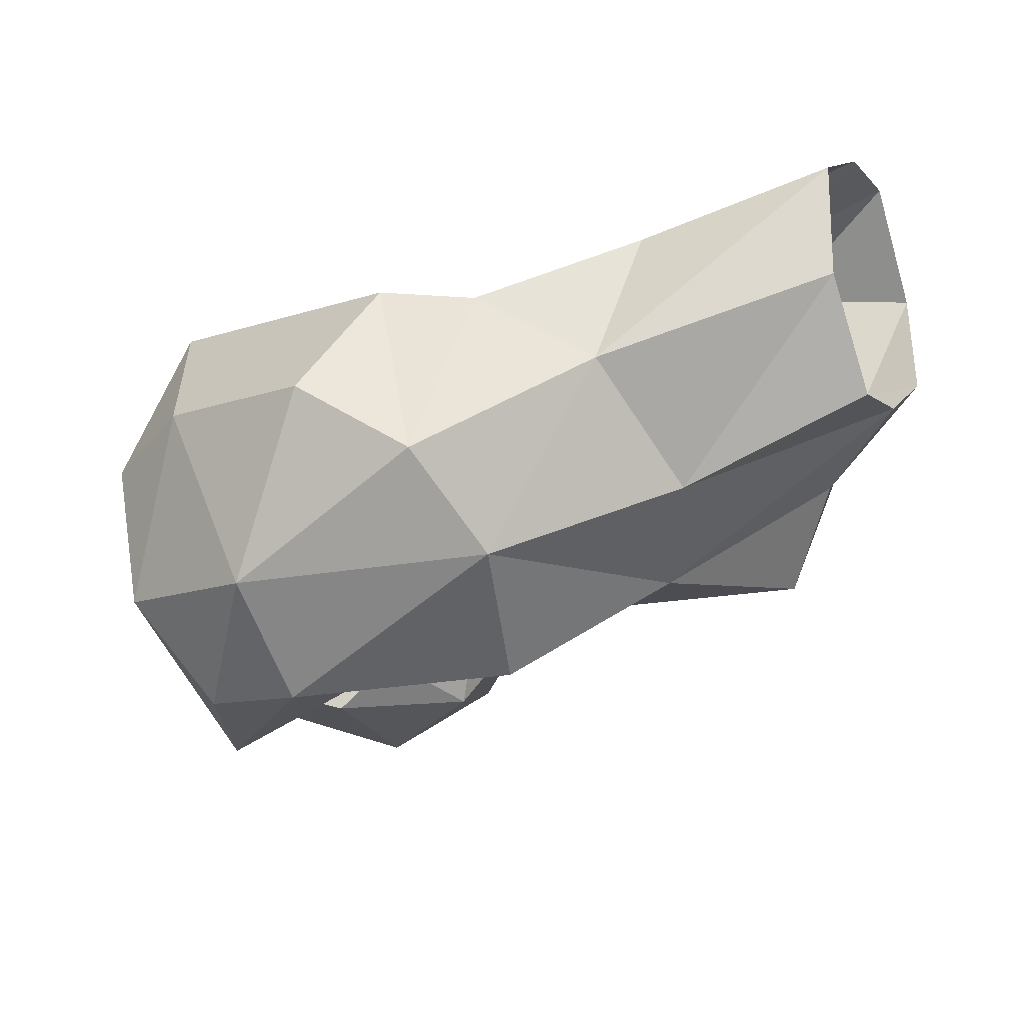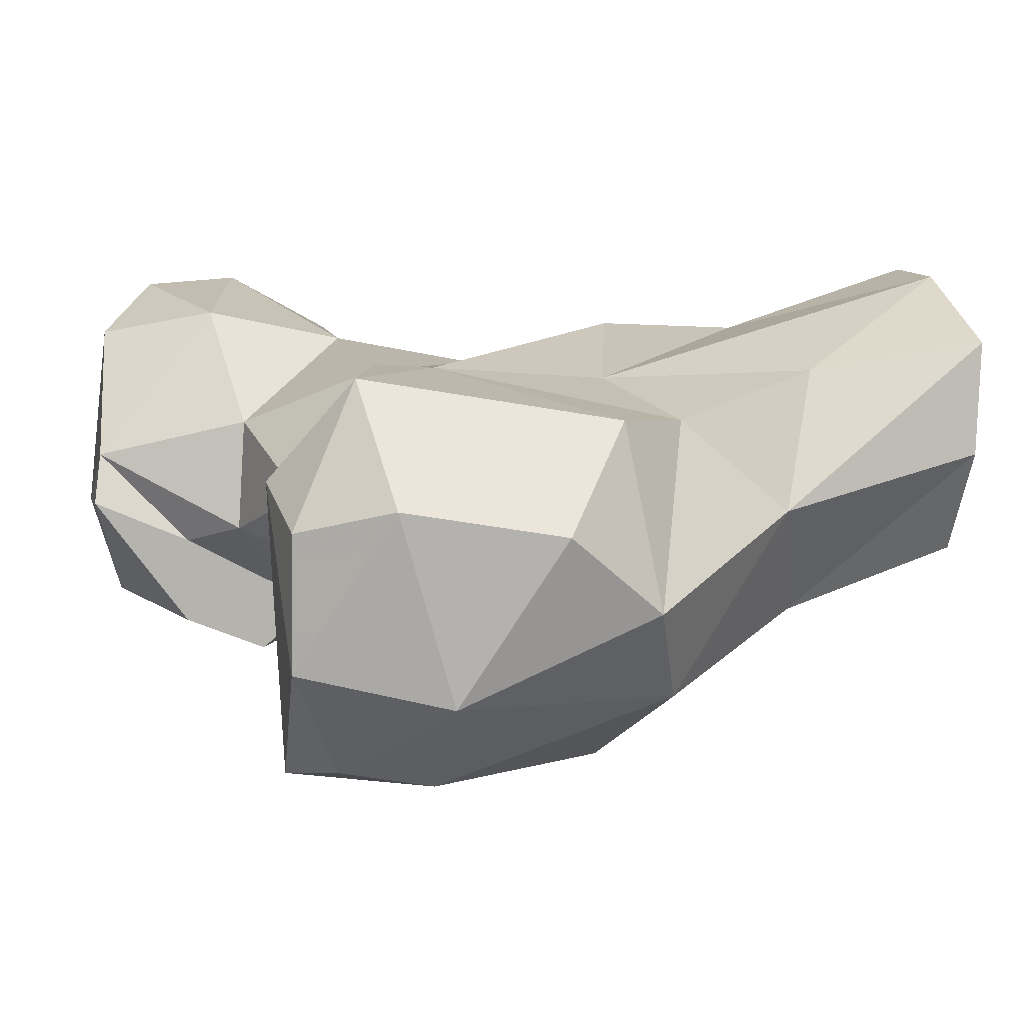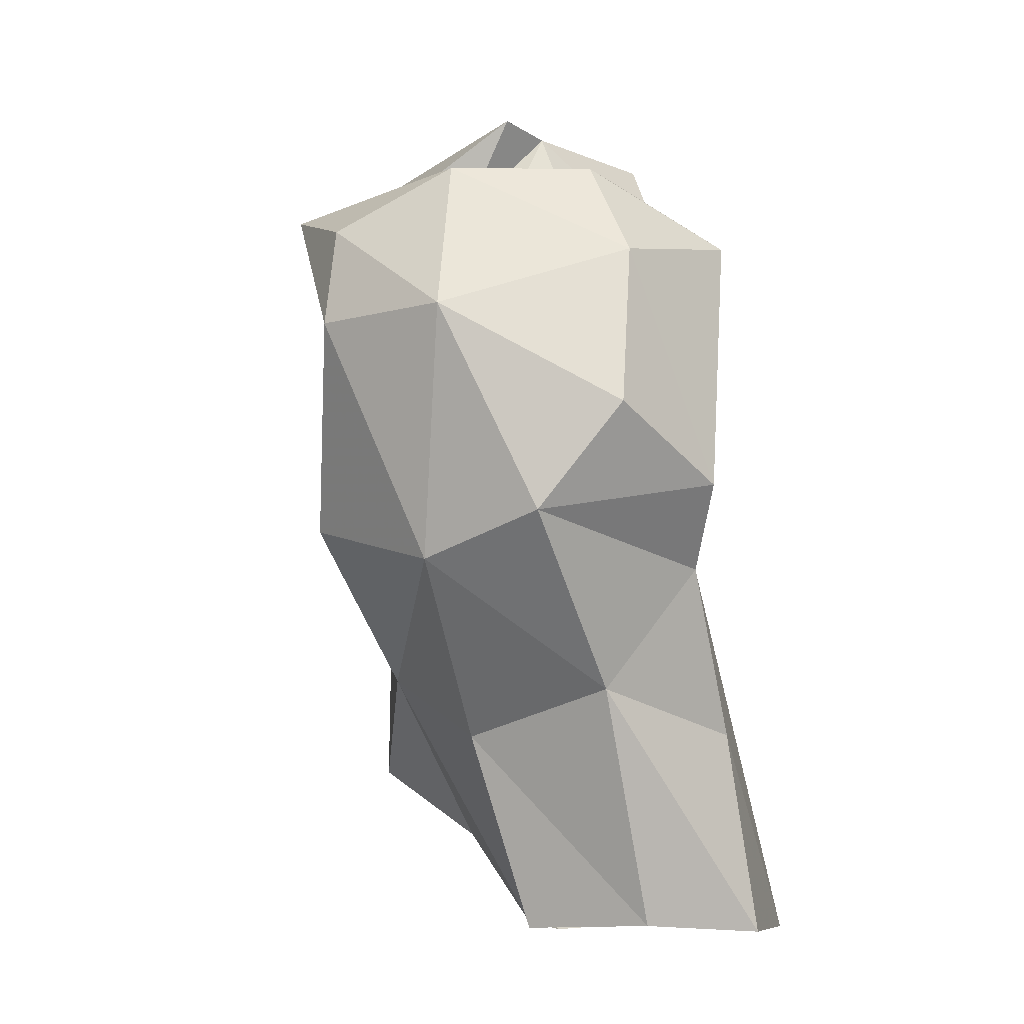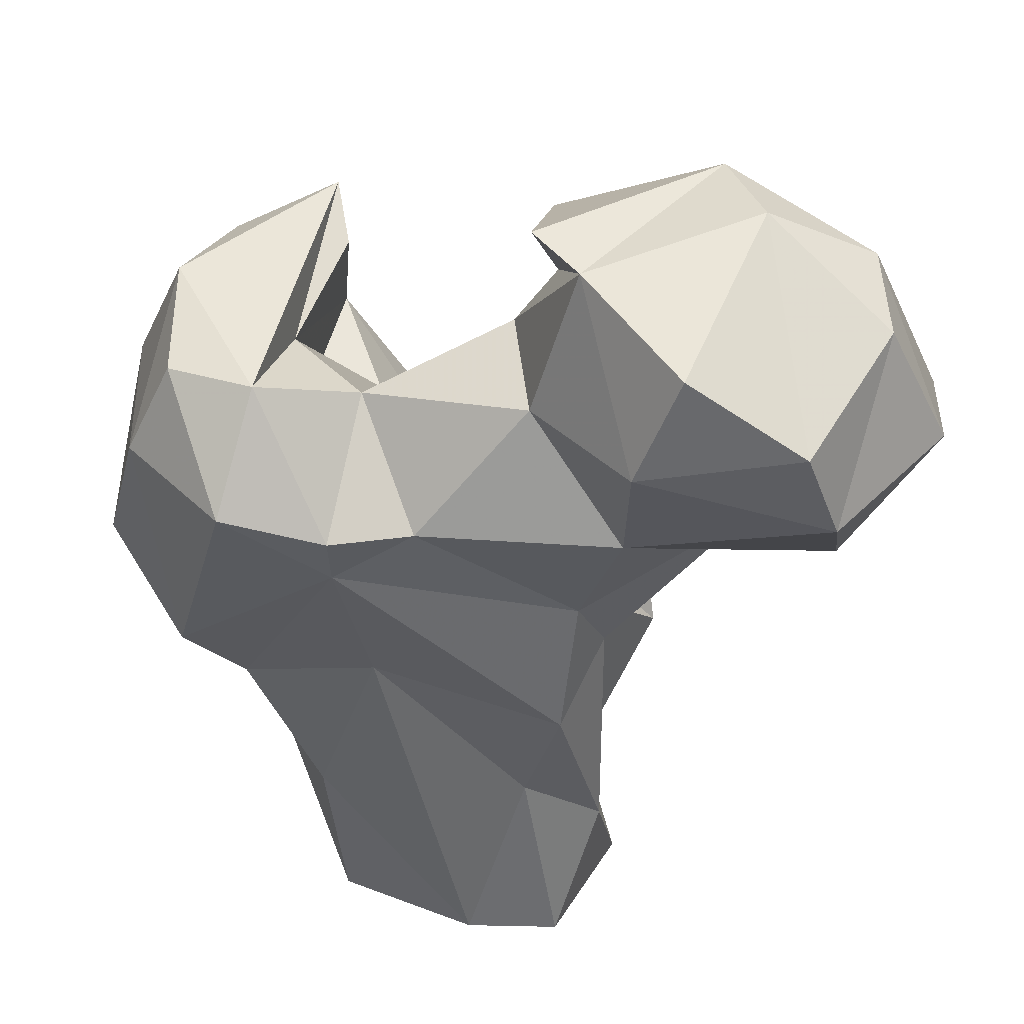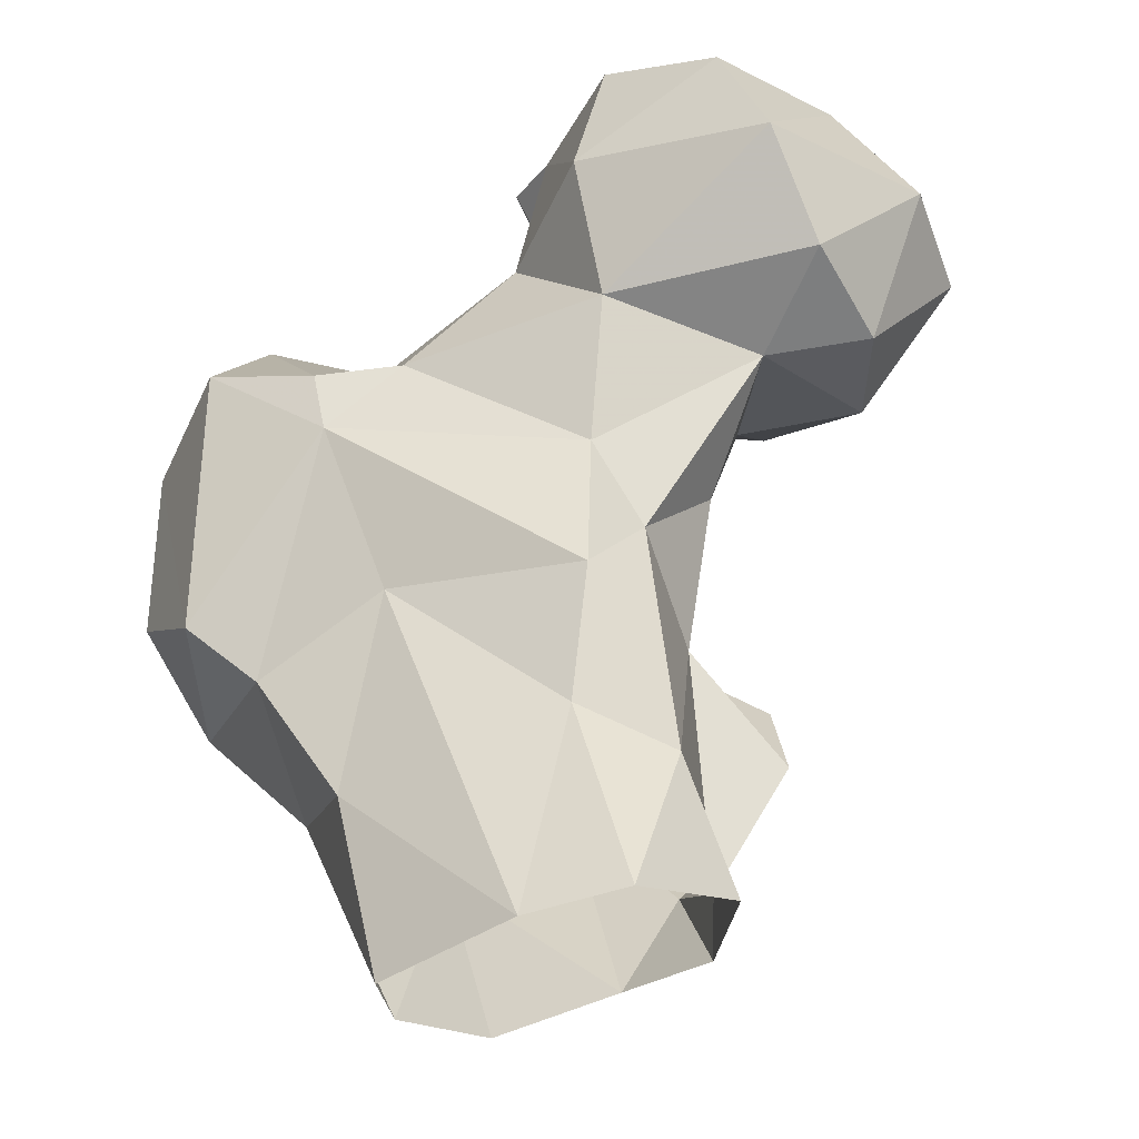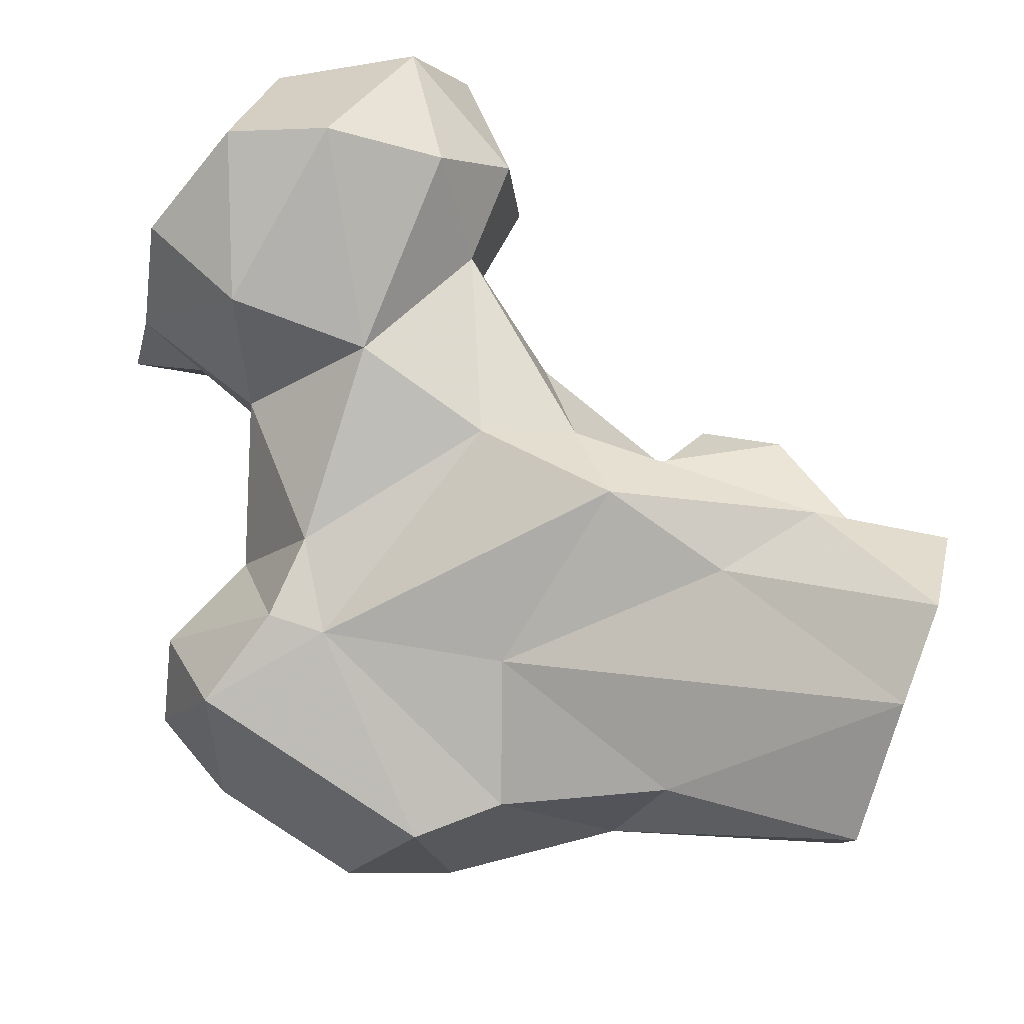
<metadata>
{"format":"obj","ext":"obj","renderer":"f3d","projection":"perspective","resolution":1024,"background":"white","views":[{"elev":-28.5,"azim":114.4,"up":"+Y"},{"elev":-5.6,"azim":77.9,"up":"+Y"},{"elev":-9.6,"azim":67.3,"up":"+Z"},{"elev":54.6,"azim":165.7,"up":"+Z"},{"elev":62.1,"azim":170.5,"up":"+Y"},{"elev":74.8,"azim":109.9,"up":"+Y"}]}
</metadata>
<code>
v 299.7 134.5 0.3971
v 287.9 139.5 0.9851
v 307.9 143.3 0.5691
v 280.2 146.3 0.1973
v 308.9 154.6 0.02915
v 278.3 157.9 0.9556
v 296.8 163.6 0.5547
v 287.4 166.3 0.5743
v 279.1 147.1 5.912
v 310 150.9 18.76
v 280.9 160.1 14.03
v 281 136 10.02
v 301.4 127.8 18.56
v 289.1 158.7 20.67
v 273.5 129.4 16.74
v 313.5 136.5 22.4
v 288.8 124.7 24.93
v 269.2 140.3 19.34
v 276.5 144.1 30.69
v 303.3 150.6 38.27
v 312.6 118.6 33.79
v 268.9 134.3 27.52
v 316 144.7 33.82
v 284.2 125.7 32.72
v 285.5 159.4 33.54
v 278.2 138 32.63
v 279.3 153.5 39.12
v 298.4 113.2 38
v 322.1 125.8 37.37
v 321.9 143.7 40.91
v 271.8 146.2 44.94
v 282.7 155.1 47.96
v 291.1 127.6 45.57
v 326.5 132.3 47.04
v 306.6 150.5 56.1
v 297.7 115.4 55.5
v 308.4 110 56.13
v 285.5 130.3 51.46
v 319.8 117 56.18
v 296.7 127.6 54.95
v 265.1 153.1 55.47
v 266.4 136.7 56.87
v 298.4 151.2 61.22
v 302.2 123.2 55.25
v 306.8 150.6 61.83
v 255 142.7 53.85
v 323.2 134.6 62.21
v 316.6 147.6 65.18
v 275.2 129.3 63.21
v 244.4 147.3 63.71
v 254.7 154 55.15
v 279.3 157.8 61.66
v 296.9 111.3 68.98
v 262.6 129 60.15
v 247.3 137 64.18
v 305.1 128.7 66.5
v 259.4 162.5 60.67
v 307.7 111.3 65.29
v 314.8 120.2 70.61
v 247.6 157.2 68.3
v 297.4 118.1 67.33
v 275.5 124.5 68.91
v 255.5 128.1 72.25
v 318.1 133 71.12
v 300.4 138.3 68.32
v 286 147.5 72.34
v 262.1 167.3 71.47
v 284.6 136.5 72.58
v 310.8 138.5 72.71
v 279.7 160 75.44
v 251.4 144 81.1
v 280.1 135.5 77.49
v 265.2 165.6 80.99
v 278.2 127.2 77.25
v 253.2 153.7 81.36
v 262.7 131.6 83.47
v 274.8 158.3 86.32
v 280.6 144.3 86.81
v 283.7 138.8 87.39
v 261.9 141.5 86.98
f 76 78 80
f 76 79 78
f 70 77 78
f 72 78 79
f 74 79 76
f 66 70 78
f 73 75 80
f 63 76 71
f 70 73 77
f 63 74 76
f 67 75 73
f 62 74 63
f 60 71 75
f 52 70 66
f 50 71 60
f 56 69 65
f 62 72 74
f 52 67 70
f 65 66 68
f 48 69 64
f 53 58 59
f 40 65 68
f 53 56 61
f 45 69 48
f 40 56 65
f 40 68 49
f 43 52 66
f 43 65 45
f 54 62 63
f 52 57 67
f 39 59 58
f 2 17 12
f 51 60 57
f 50 60 51
f 49 62 54
f 77 80 78
f 39 47 59
f 36 61 56
f 47 48 64
f 46 54 55
f 37 39 58
f 57 60 67
f 34 47 39
f 41 57 52
f 42 54 46
f 11 27 25
f 41 42 46
f 46 50 51
f 49 68 72
f 41 46 51
f 10 23 16
f 35 43 45
f 35 45 48
f 73 80 77
f 8 11 14
f 30 35 48
f 33 40 38
f 59 64 69
f 36 44 40
f 32 43 35
f 9 19 11
f 21 39 37
f 54 63 55
f 13 21 17
f 19 38 31
f 31 42 41
f 32 52 43
f 27 41 32
f 28 37 36
f 31 38 42
f 23 35 30
f 20 35 23
f 24 36 33
f 42 49 54
f 9 15 18
f 26 33 38
f 67 73 70
f 41 51 57
f 7 14 20
f 29 30 34
f 55 63 71
f 24 28 36
f 20 25 35
f 47 64 59
f 36 56 44
f 14 25 20
f 24 33 26
f 66 78 68
f 43 66 65
f 2 13 17
f 19 31 27
f 37 58 53
f 38 40 49
f 17 28 24
f 5 10 16
f 10 20 23
f 1 3 13
f 15 22 18
f 16 29 21
f 30 48 47
f 23 30 29
f 7 8 14
f 29 34 39
f 17 21 28
f 11 19 27
f 30 47 34
f 71 76 80
f 25 32 35
f 60 75 67
f 36 53 61
f 11 25 14
f 9 18 19
f 7 20 10
f 1 13 2
f 33 36 40
f 9 12 15
f 27 31 41
f 25 27 32
f 71 80 75
f 53 59 69
f 18 26 19
f 53 69 56
f 38 49 42
f 2 12 4
f 3 16 13
f 19 26 38
f 72 79 74
f 15 17 24
f 6 9 11
f 13 16 21
f 5 7 10
f 50 55 71
f 46 55 50
f 21 37 28
f 21 29 39
f 36 37 53
f 6 11 8
f 22 24 26
f 68 78 72
f 40 44 56
f 45 65 69
f 12 17 15
f 49 72 62
f 4 12 9
f 15 24 22
f 3 5 16
f 16 23 29
f 18 22 26
f 32 41 52
f 4 9 6

</code>
